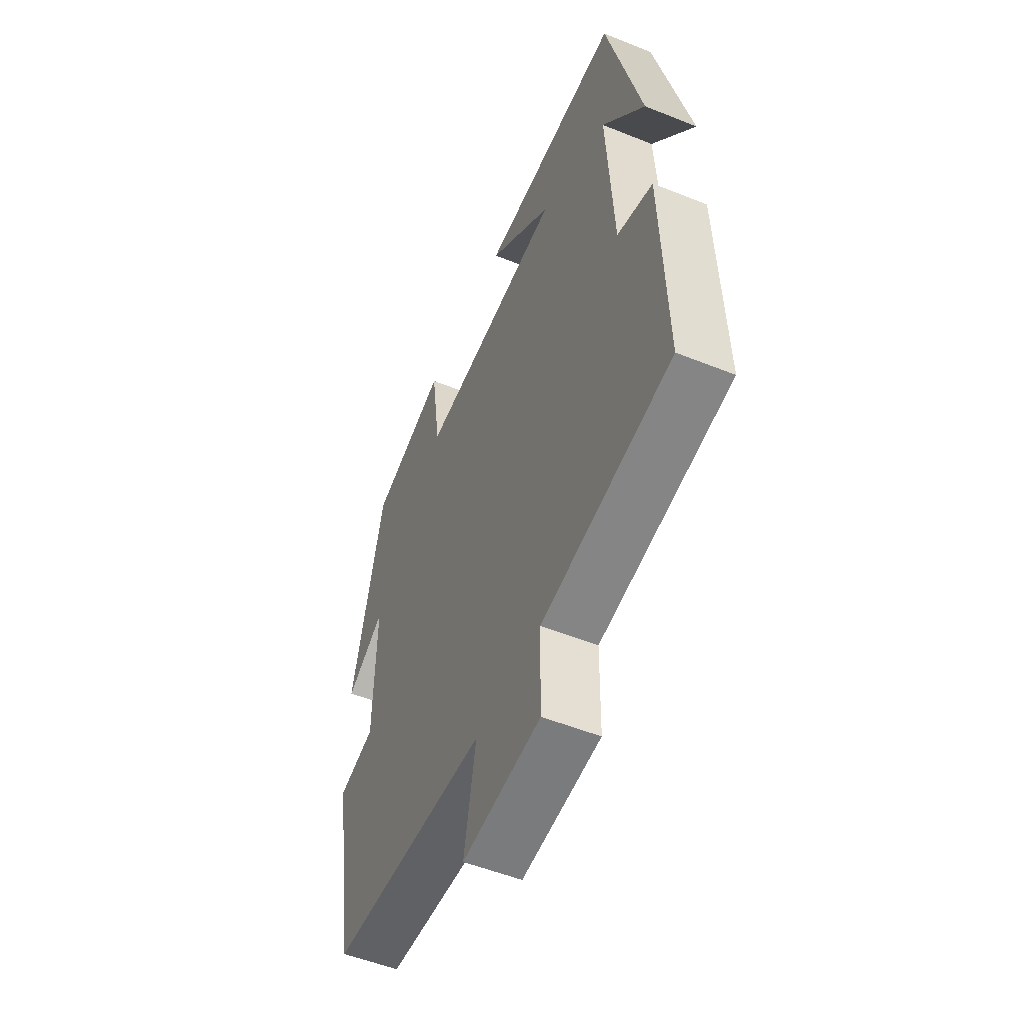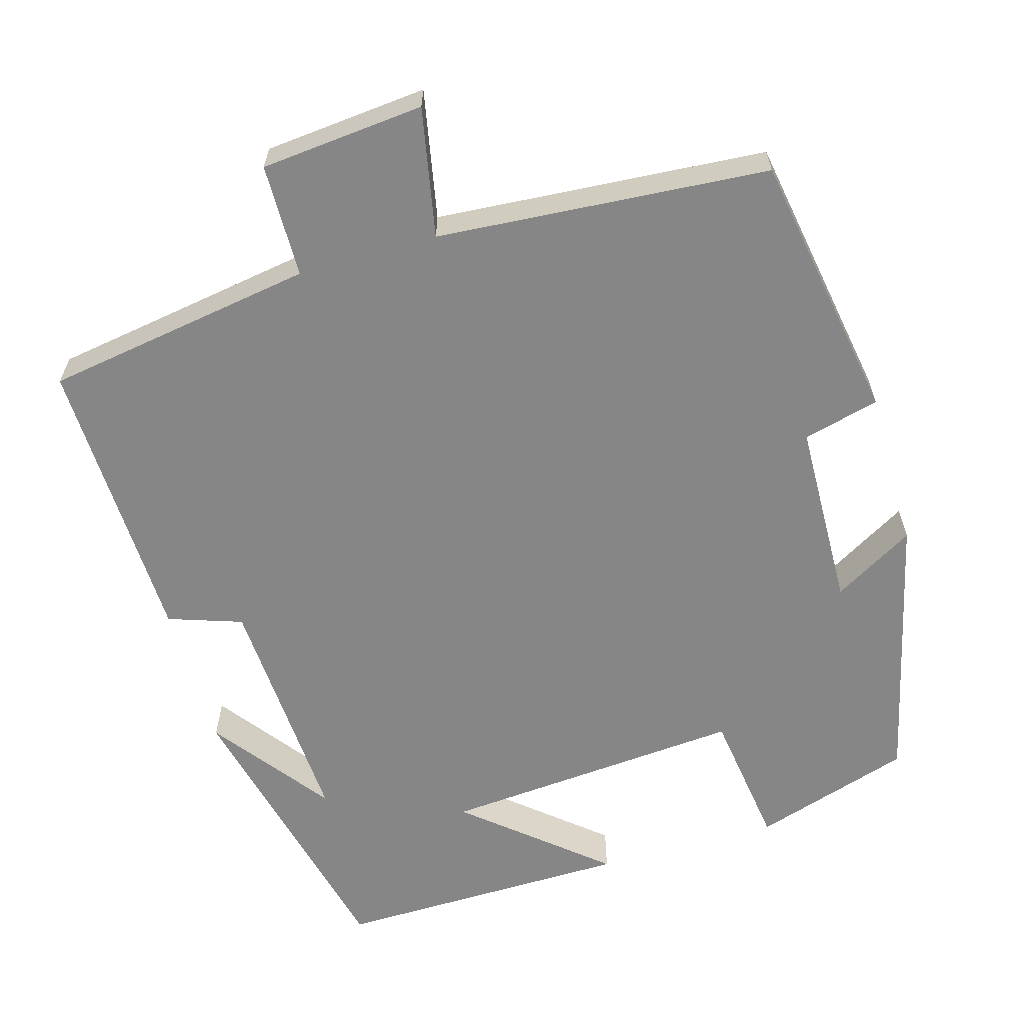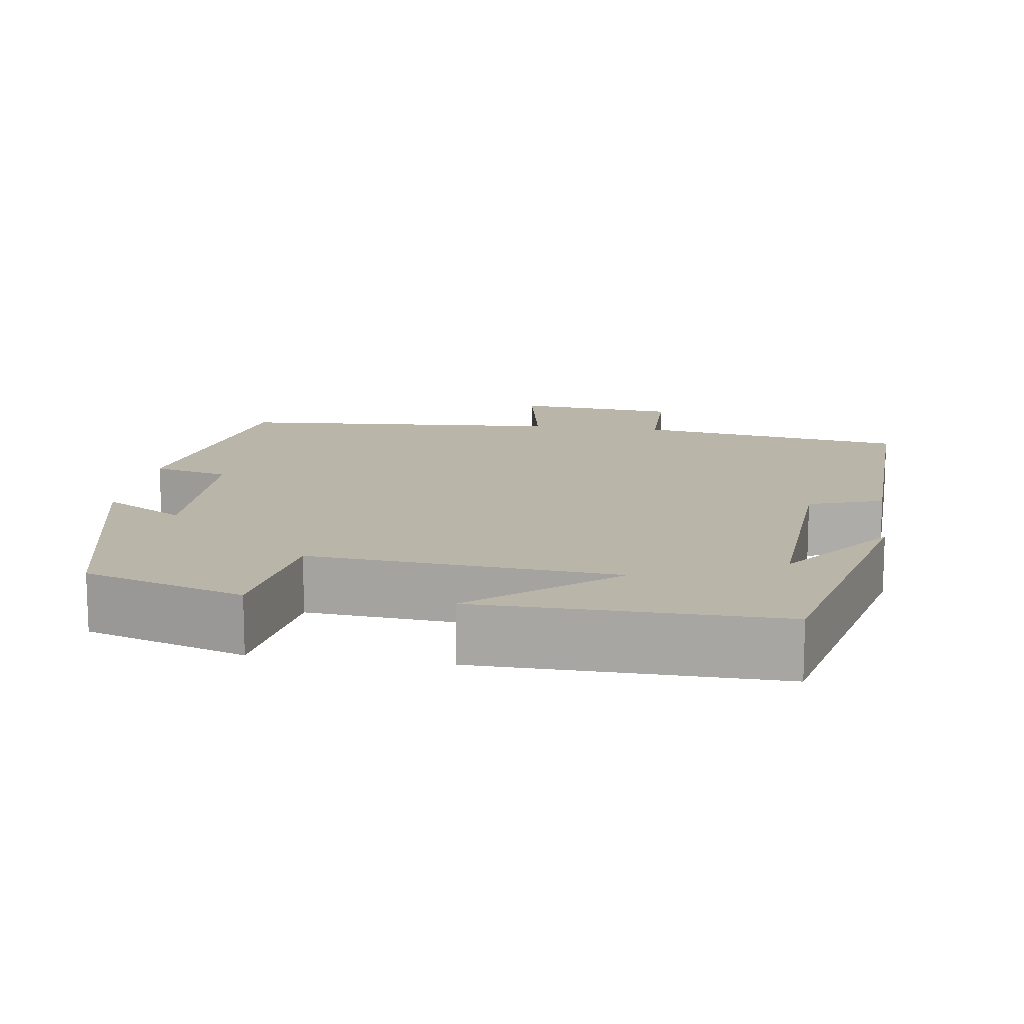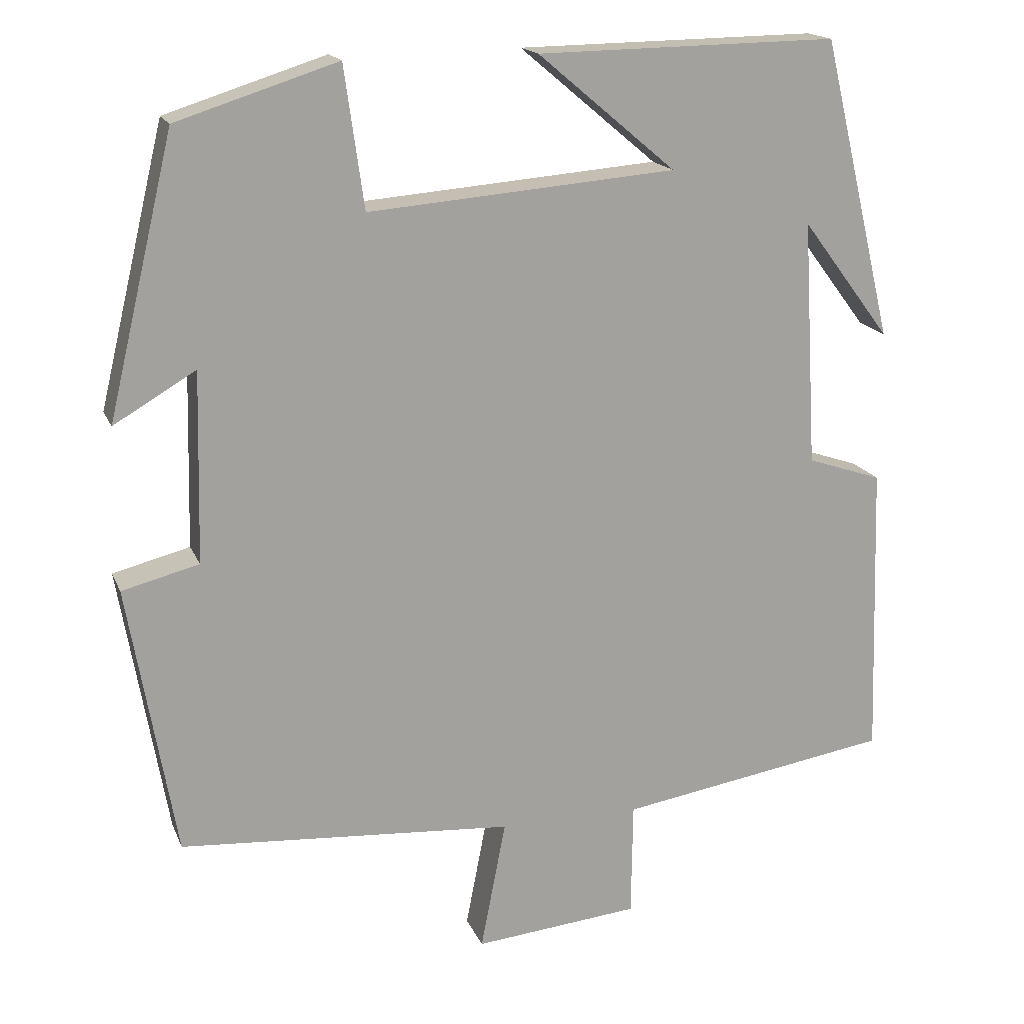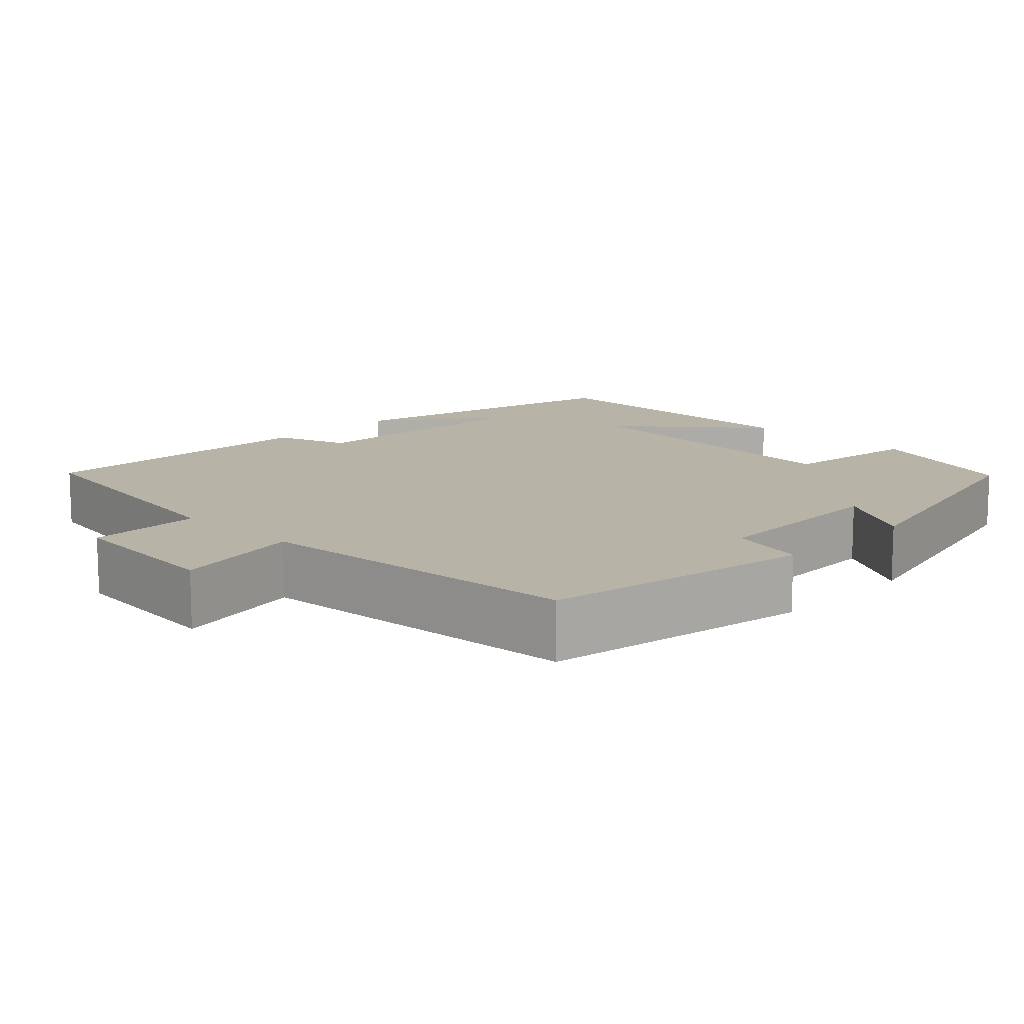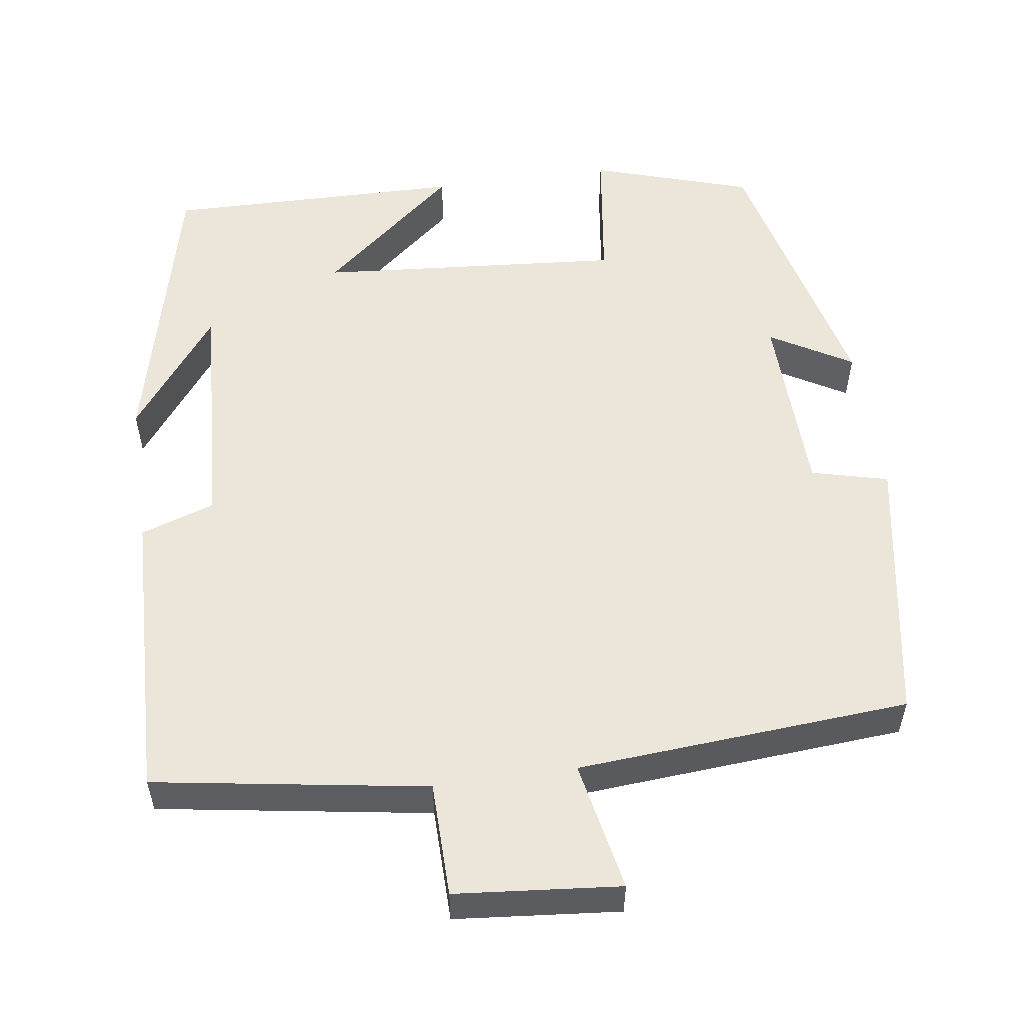
<metadata>
{"format":"obj","ext":"obj","renderer":"f3d","projection":"perspective","resolution":1024,"background":"white","views":[{"elev":-53.1,"azim":66.7,"up":"+Z"},{"elev":-62.1,"azim":-164.0,"up":"+Y"},{"elev":13.5,"azim":8.3,"up":"+Y"},{"elev":17.2,"azim":-17.4,"up":"+Z"},{"elev":12.8,"azim":-135.8,"up":"+Y"},{"elev":54.6,"azim":171.8,"up":"+Y"}]}
</metadata>
<code>
v 0.512 0.07 -0.444
v 0.165 0.07 -0.5
v 0.163 0.07 -0.646
v -0.047 0.07 -0.666
v -0.015 0.07 -0.5
v -0.44 0.07 -0.469
v -0.5 0.07 -0.123
v -0.402 0.07 -0.098
v -0.396 0.07 0.144
v -0.5 0.07 0.083
v -0.416 0.07 0.435
v -0.212 0.07 0.5
v -0.187 0.07 0.321
v 0.203 0.07 0.353
v 0.028 0.07 0.5
v 0.409 0.07 0.506
v 0.5 0.07 0.126
v 0.387 0.07 0.276
v 0.405 0.07 -0.036
v 0.5 0.07 -0.068
v 0.512 0 -0.444
v 0.165 0 -0.5
v 0.163 0 -0.646
v -0.047 0 -0.666
v -0.015 0 -0.5
v -0.44 0 -0.469
v -0.5 0 -0.123
v -0.402 0 -0.098
v -0.396 0 0.144
v -0.5 0 0.083
v -0.416 0 0.435
v -0.212 0 0.5
v -0.187 0 0.321
v 0.203 0 0.353
v 0.028 0 0.5
v 0.409 0 0.506
v 0.5 0 0.126
v 0.387 0 0.276
v 0.405 0 -0.036
v 0.5 0 -0.068
f 19 20 1 2
f 18 19 2
f 16 17 18
f 14 15 16 18
f 13 14 18 2
f 10 11 12 13
f 9 10 13
f 8 9 13 2
f 5 6 7 8
f 5 8 2 3
f 3 4 5
f 22 21 40 39
f 22 39 38
f 38 37 36
f 38 36 35 34
f 22 38 34 33
f 33 32 31 30
f 33 30 29
f 22 33 29 28
f 28 27 26 25
f 23 22 28 25
f 25 24 23
f 1 21 22 2
f 2 22 23 3
f 3 23 24 4
f 4 24 25 5
f 5 25 26 6
f 6 26 27 7
f 7 27 28 8
f 8 28 29 9
f 9 29 30 10
f 10 30 31 11
f 11 31 32 12
f 12 32 33 13
f 13 33 34 14
f 14 34 35 15
f 15 35 36 16
f 16 36 37 17
f 17 37 38 18
f 18 38 39 19
f 19 39 40 20
f 20 40 21 1

</code>
